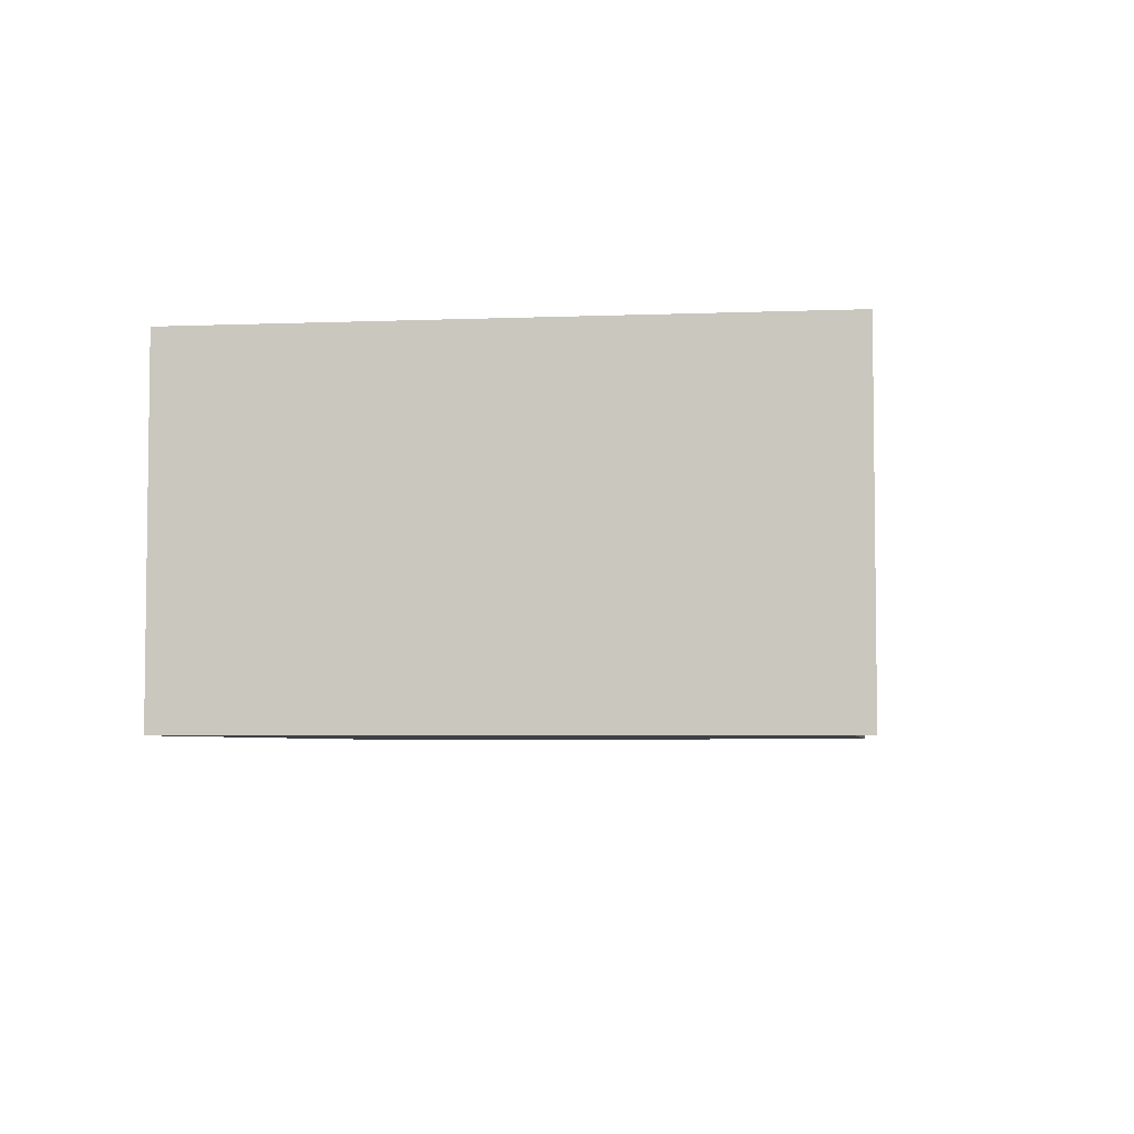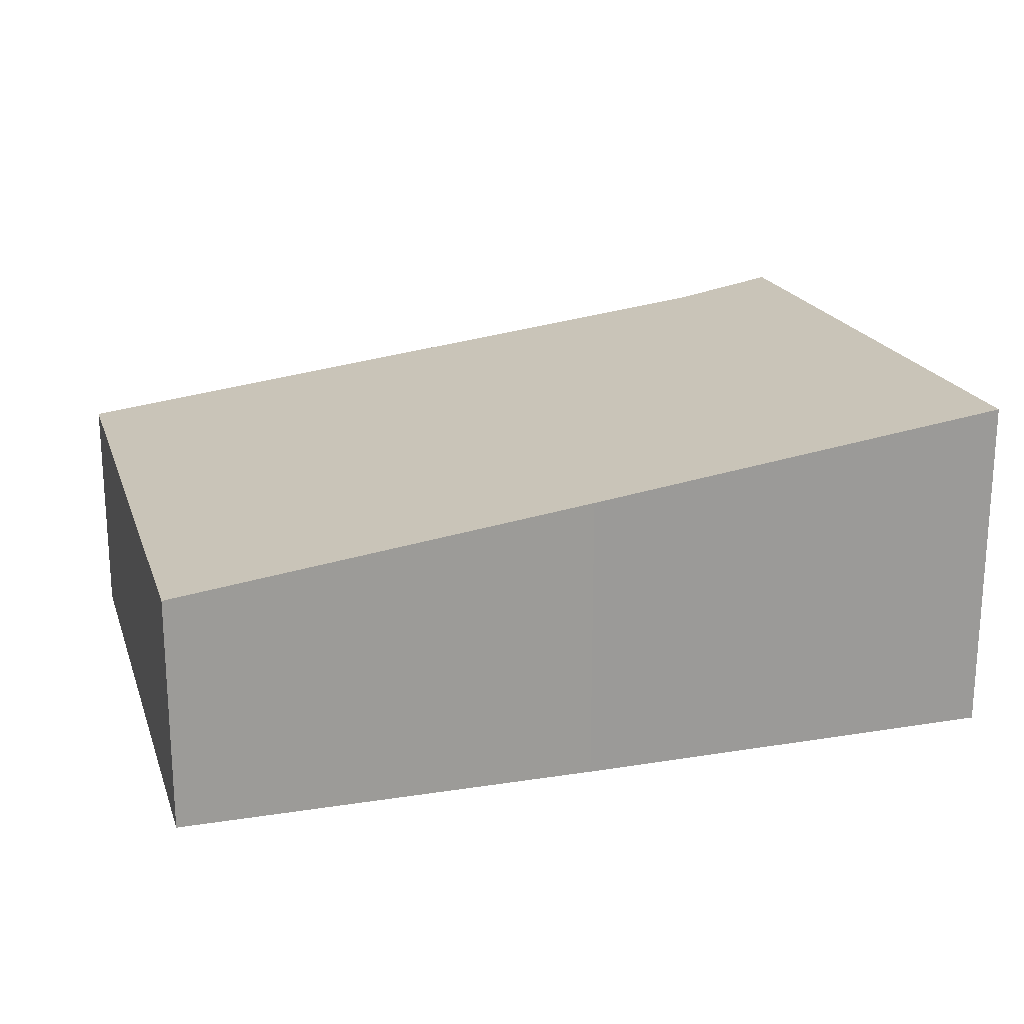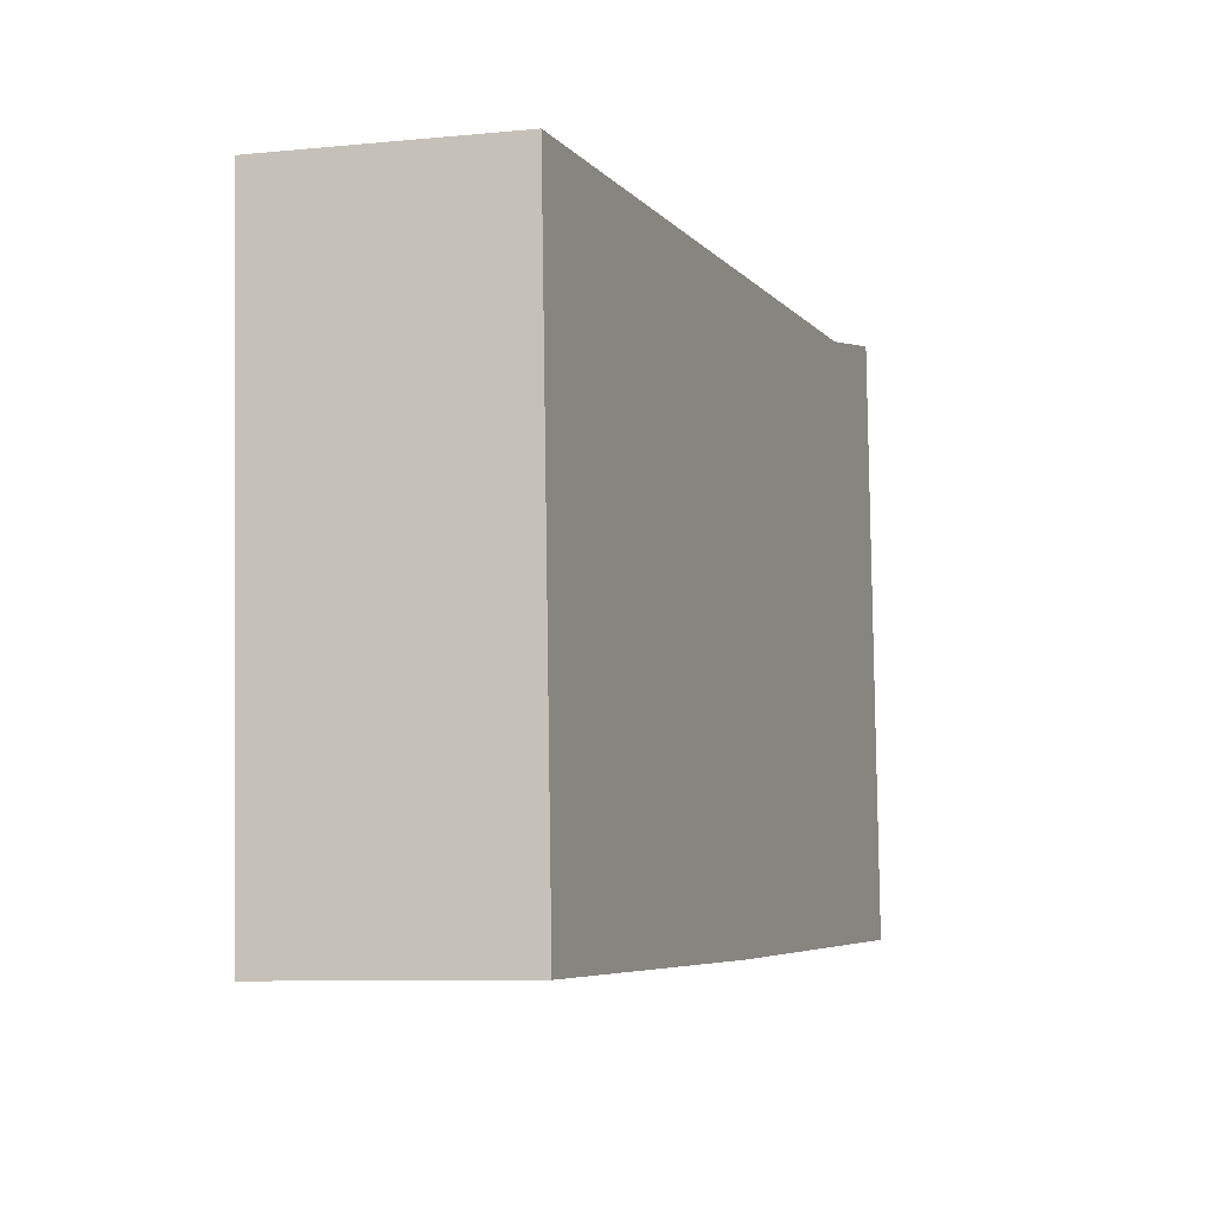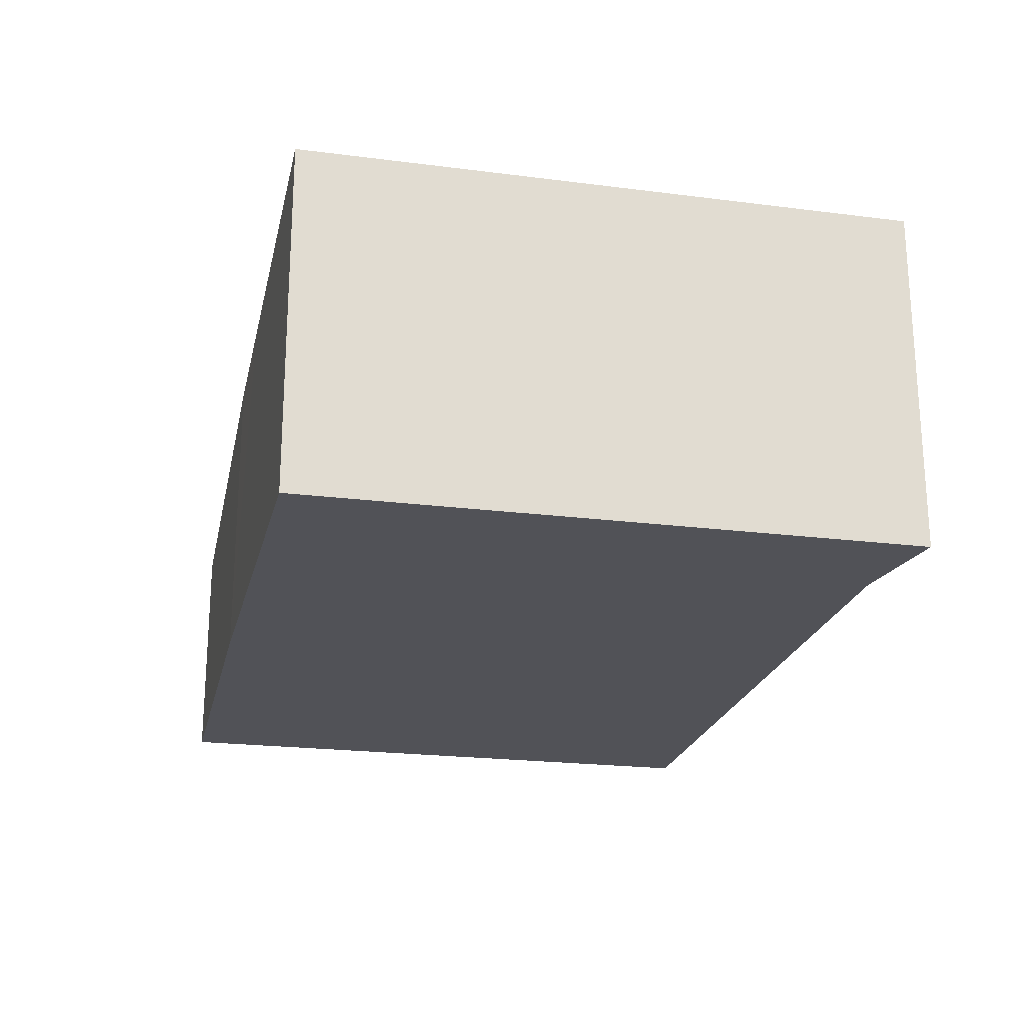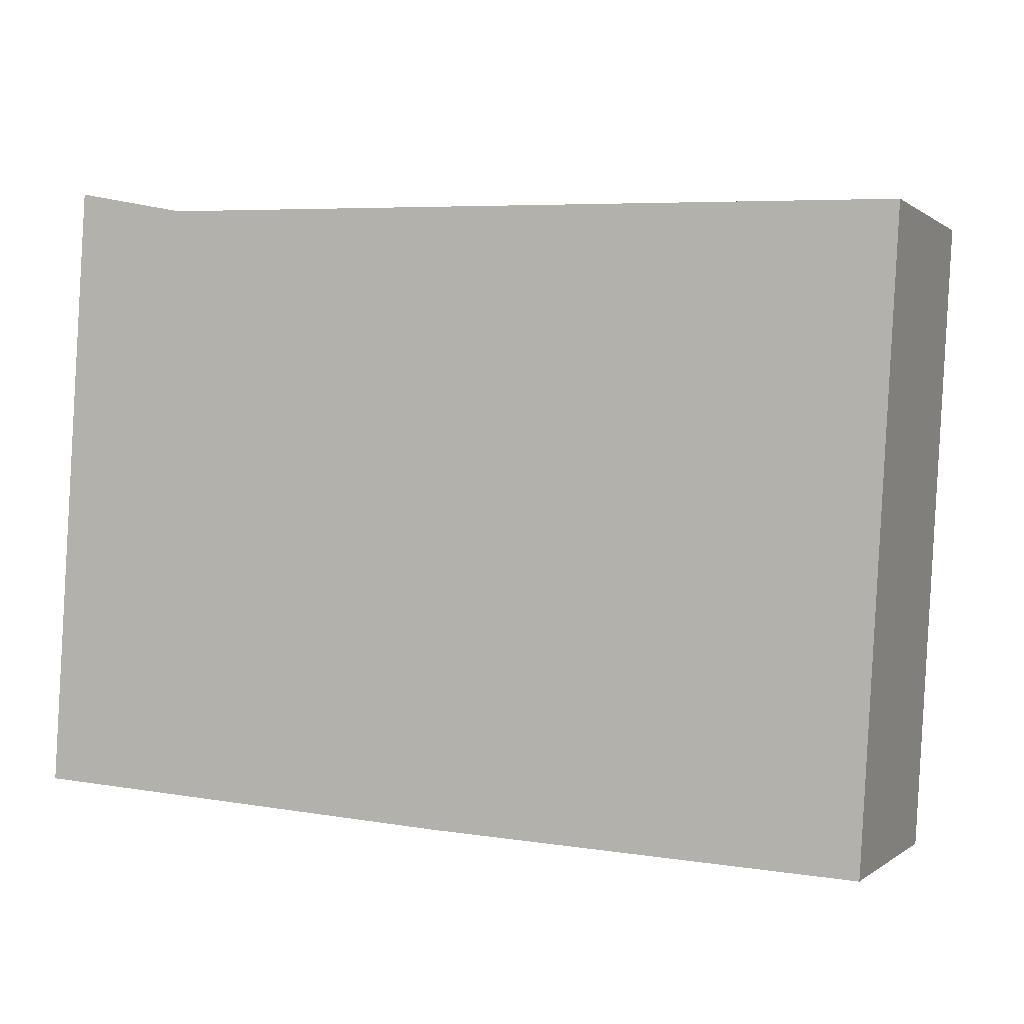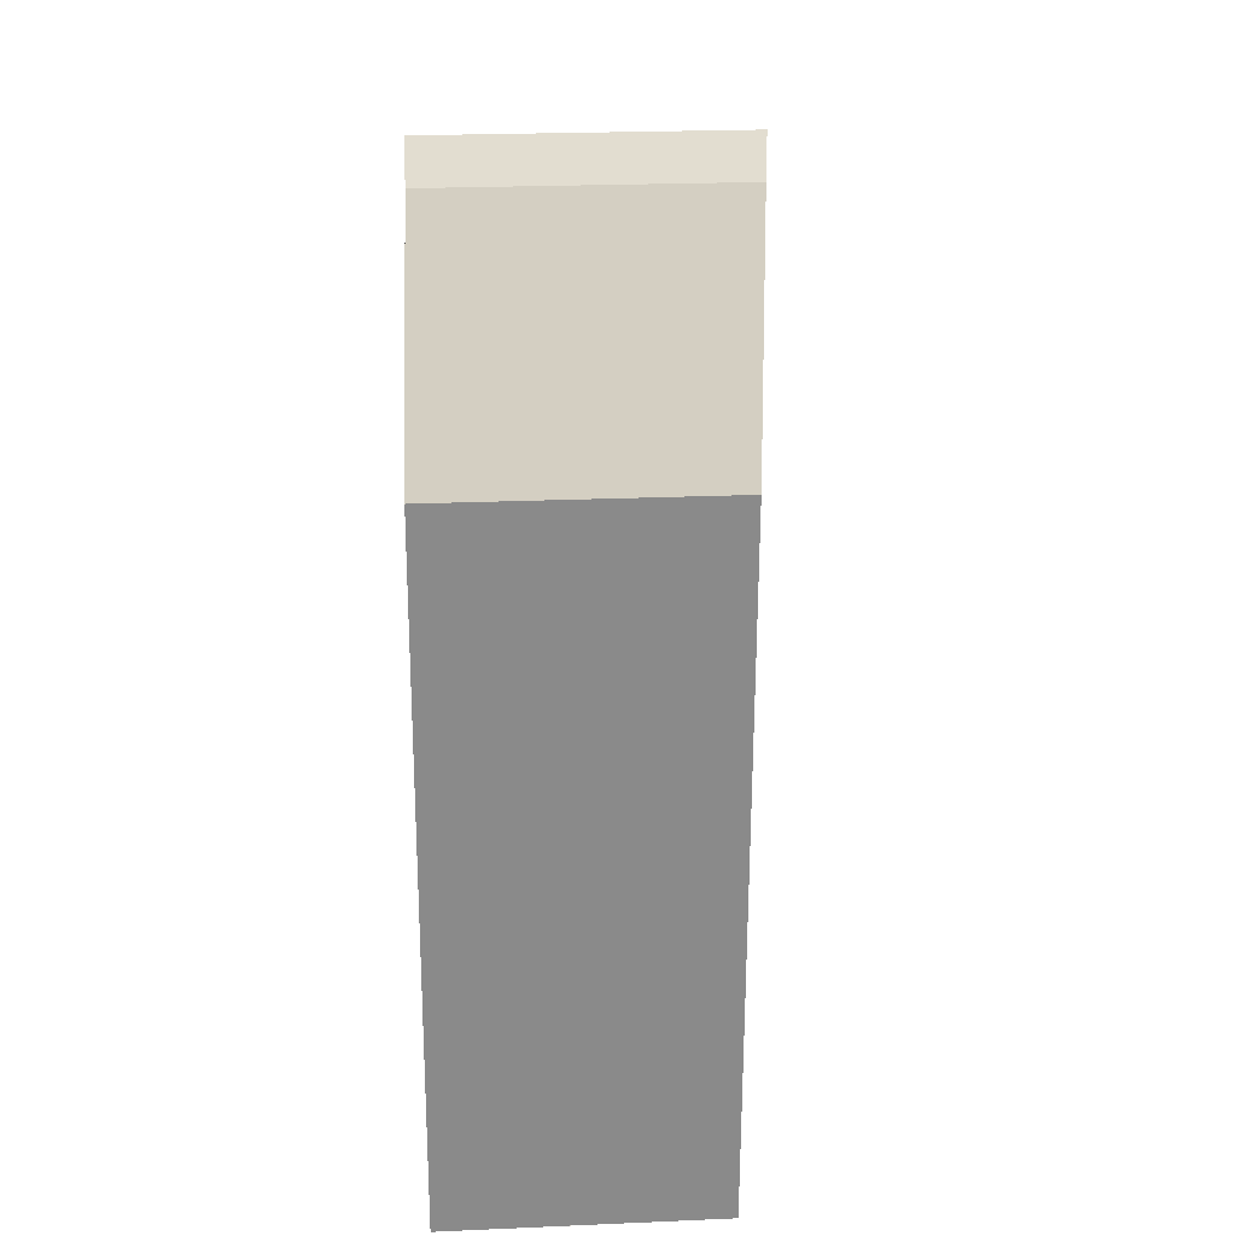
<metadata>
{"format":"obj","ext":"obj","renderer":"f3d","projection":"perspective","resolution":1024,"background":"white","views":[{"elev":-4.7,"azim":-79.5,"up":"+Y"},{"elev":20.0,"azim":167.0,"up":"+Y"},{"elev":-9.1,"azim":104.1,"up":"+Z"},{"elev":-21.6,"azim":-99.3,"up":"+Y"},{"elev":0.1,"azim":22.6,"up":"+Z"},{"elev":23.3,"azim":85.8,"up":"+Z"}]}
</metadata>
<code>
v  9.237 2.558 -0.438
v  1.612 3.597 6.324
v  9.625 2.558 6.021
v  9.23 2.558 -0.555
v  4.693 3.147 -0.313
v  3.332 3.324 -0.222
v  0 3.756 2.3e-16
v  0.395 3.756 6.576
v  9.23 3.398e-17 -0.555
v  9.237 2.682e-17 -0.438
v  9.625 -3.687e-16 6.021
v  4.693 1.917e-17 -0.313
v  3.332 1.359e-17 -0.222
v  0 0 0
v  0.395 -4.027e-16 6.576
v  1.612 -3.872e-16 6.324
g defaultobject
f 1 2 3
f 2 1 4
f 2 4 5
f 2 5 6
f 2 6 7
f 2 7 8
f 1 9 4
f 9 1 3
f 9 3 10
f 10 3 11
f 9 5 4
f 5 9 12
f 5 12 6
f 6 12 7
f 7 12 13
f 7 13 14
f 14 8 7
f 8 14 15
f 15 2 8
f 2 15 16
f 16 3 2
f 3 16 11
f 13 15 14
f 15 13 12
f 15 12 9
f 15 9 10
f 15 10 16
f 16 10 11

</code>
